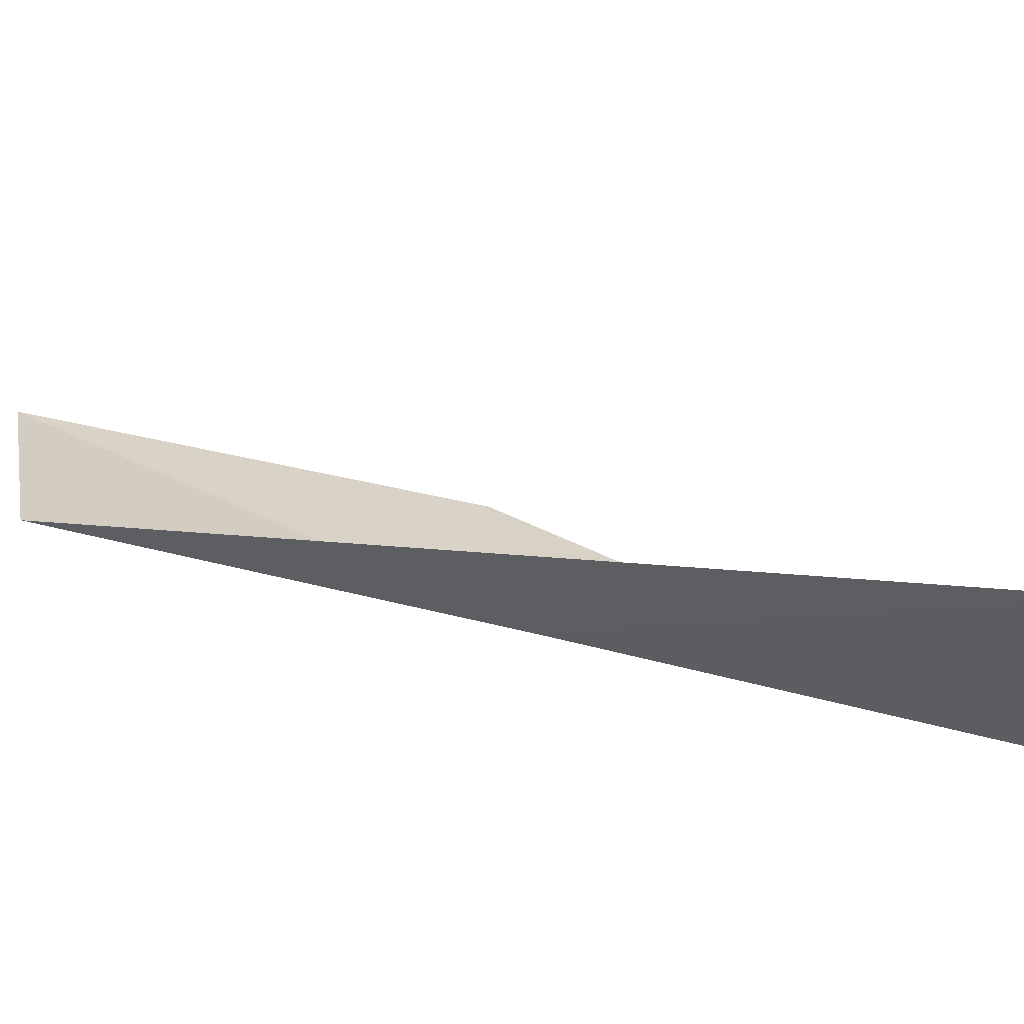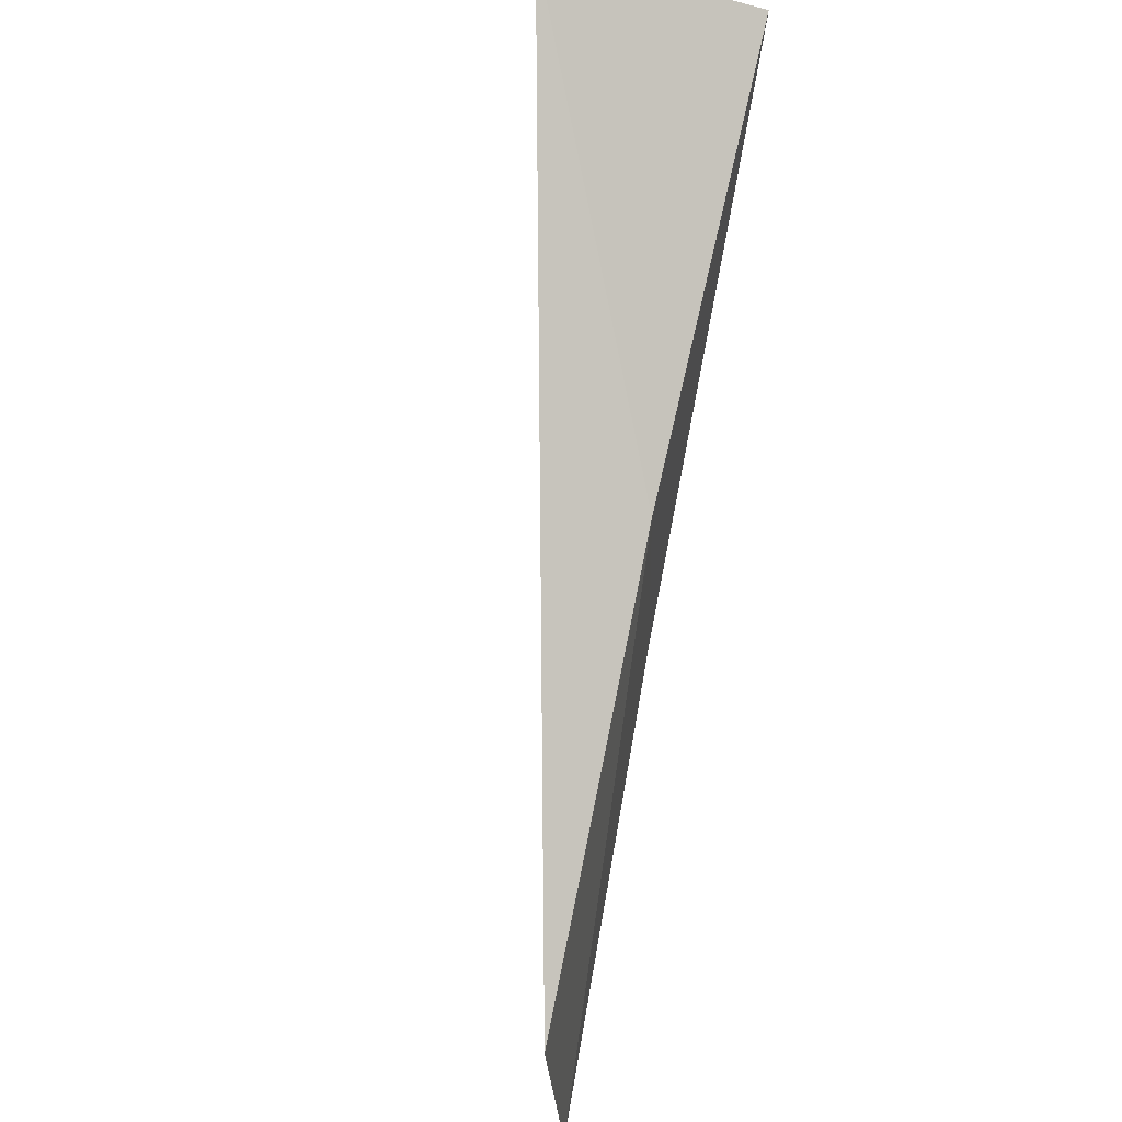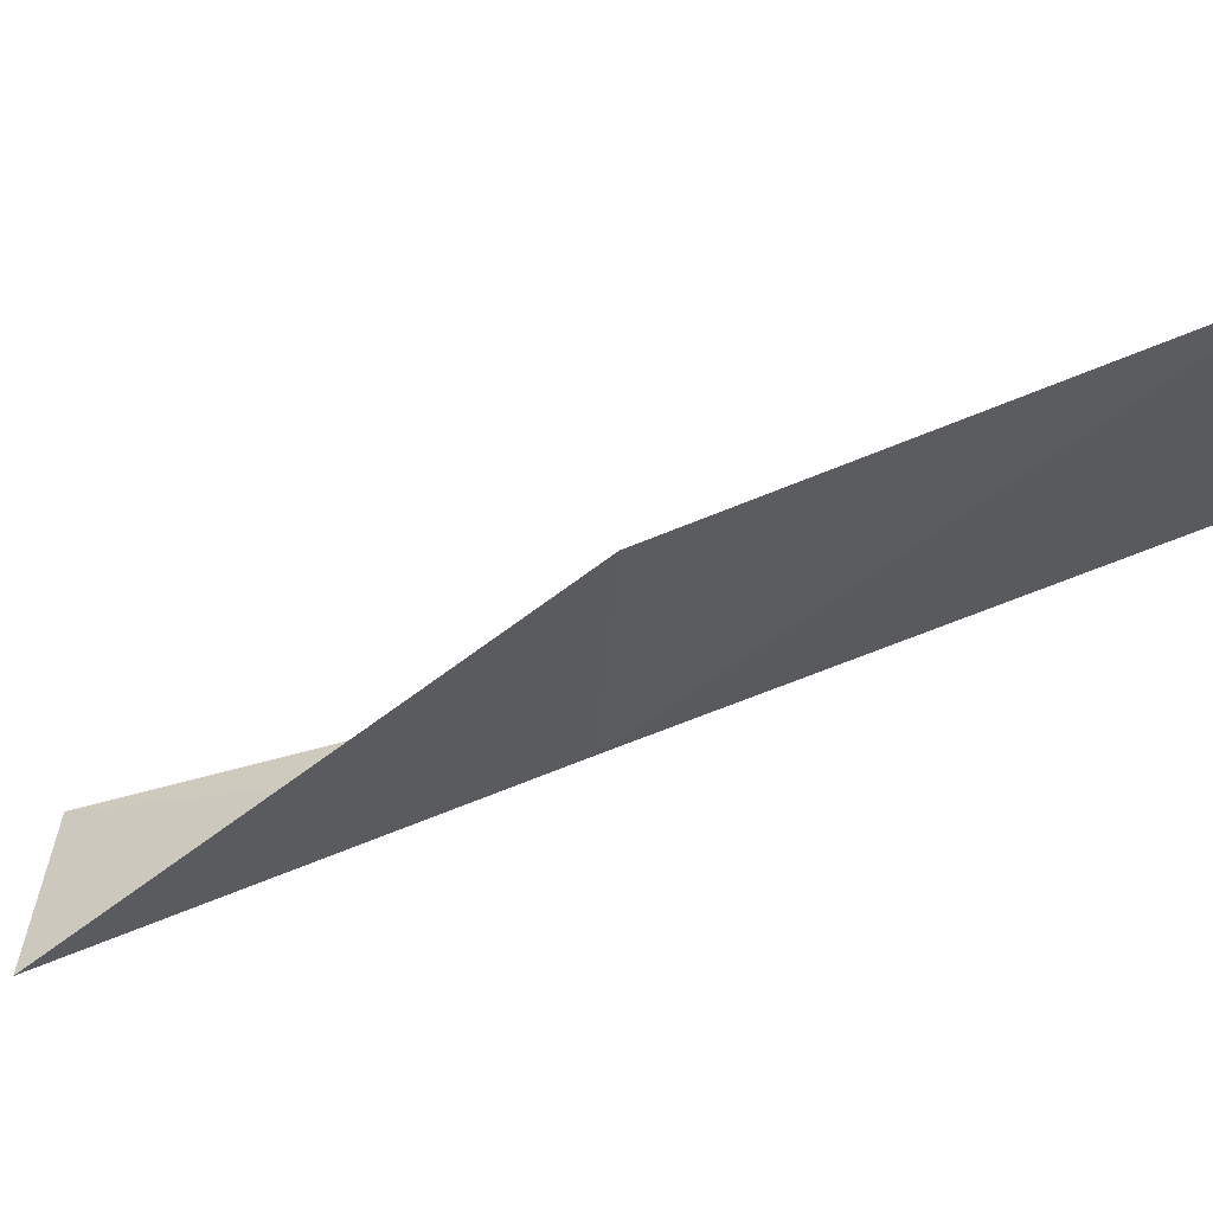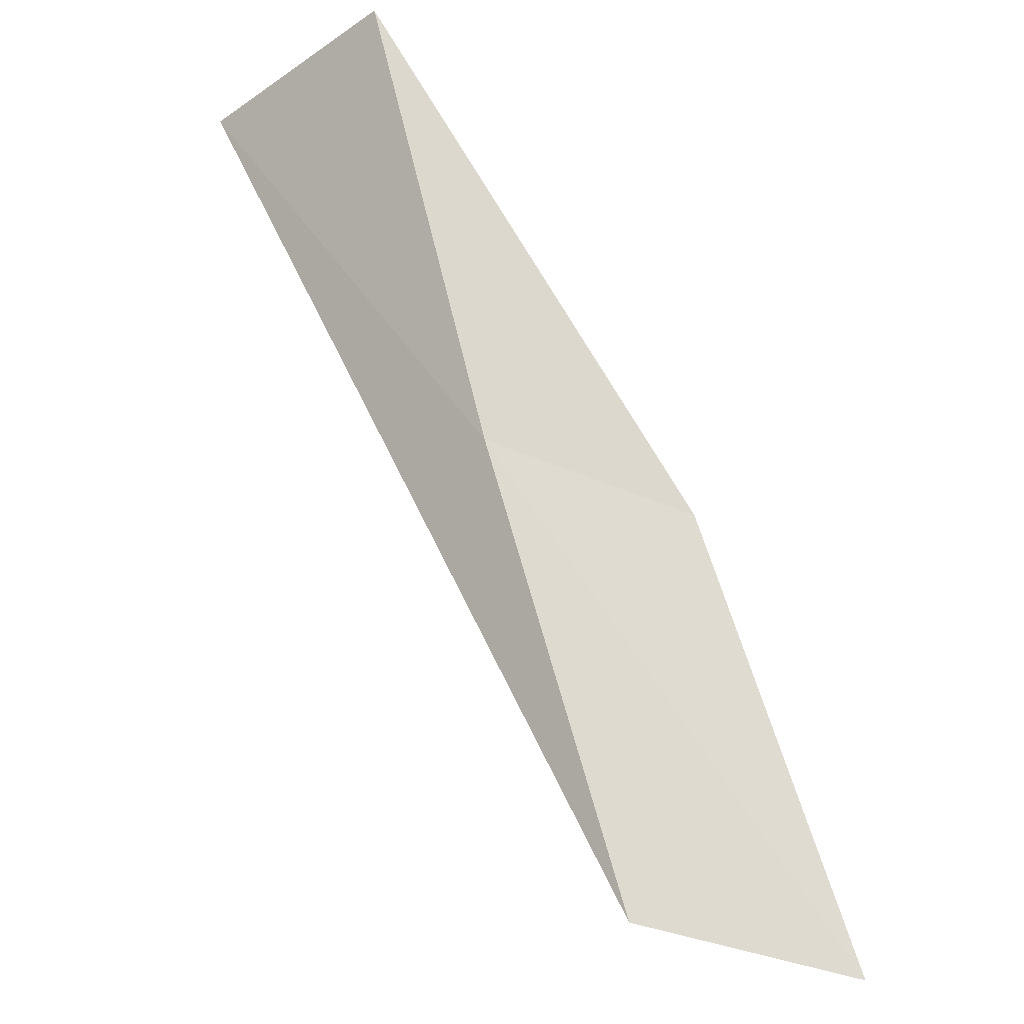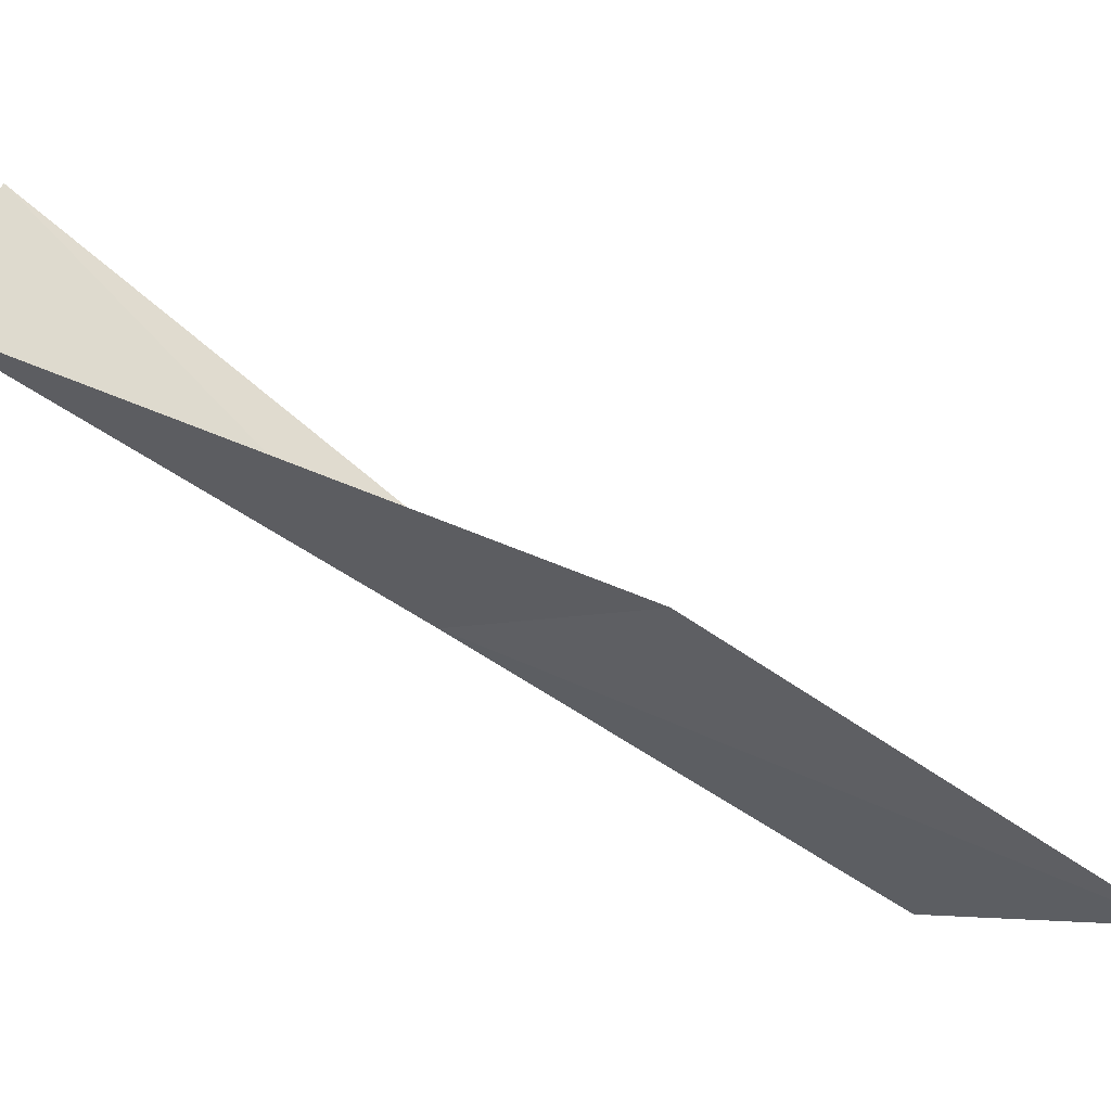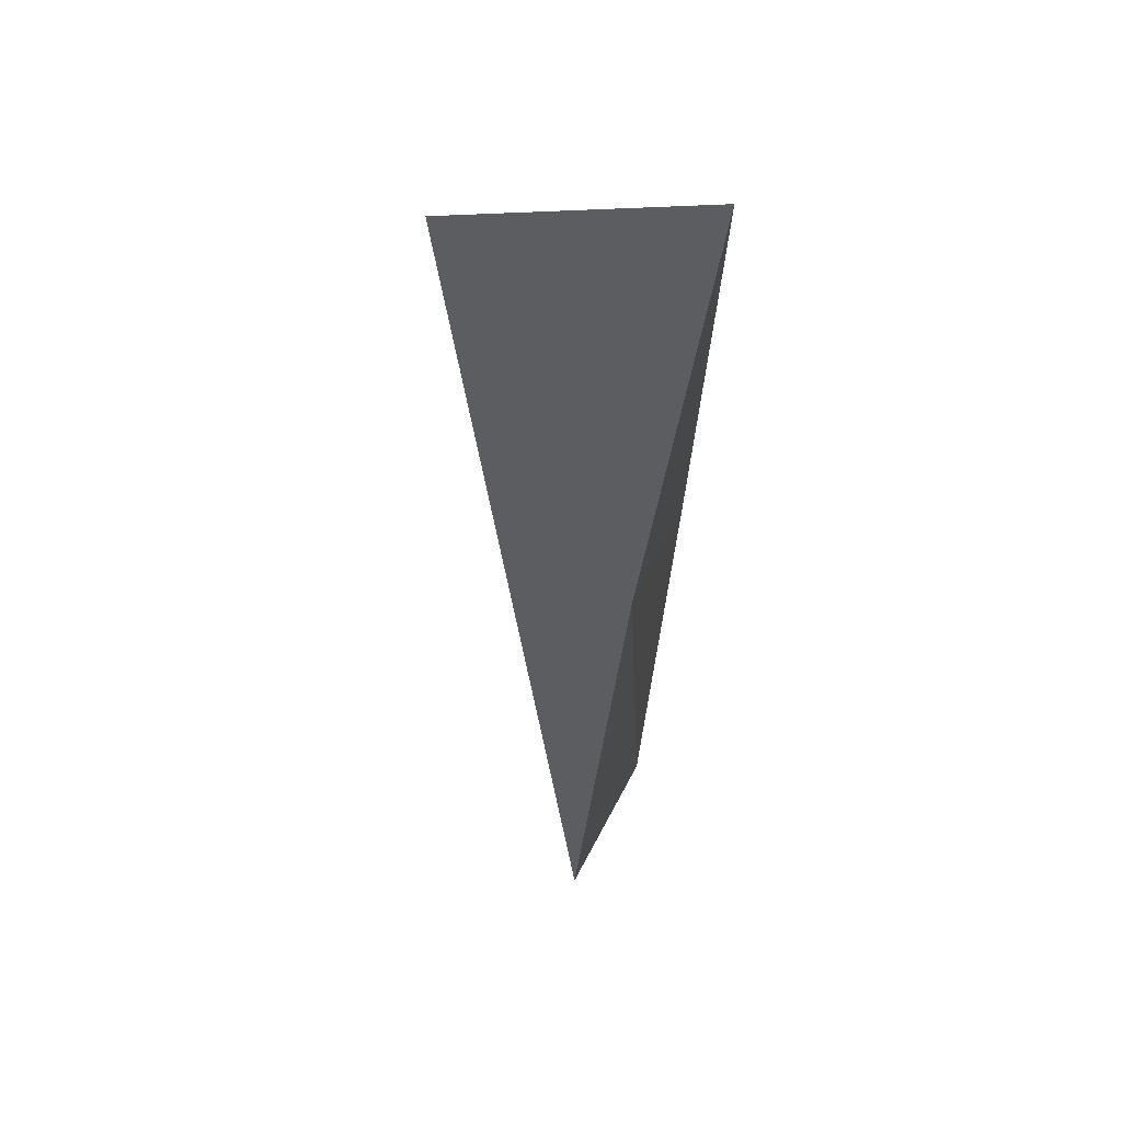
<metadata>
{"format":"obj","ext":"obj","renderer":"f3d","projection":"perspective","resolution":1024,"background":"white","views":[{"elev":60.3,"azim":-102.9,"up":"+Y"},{"elev":-30.6,"azim":-120.3,"up":"+Z"},{"elev":-70.1,"azim":84.9,"up":"+Y"},{"elev":-40.4,"azim":-59.7,"up":"+Z"},{"elev":-60.0,"azim":27.7,"up":"+Y"},{"elev":24.4,"azim":-107.8,"up":"+Z"}]}
</metadata>
<code>
v 25.13 19.48 92.57
v 27.29 18.15 92.57
v 22.77 19.52 97.07
v 23.18 21.89 97.07
v 29.75 17.74 88.06
v 27.53 19.25 88.06
f 1 3 2
f 1 4 3
f 1 5 6
f 1 2 5
f 1 6 4

</code>
